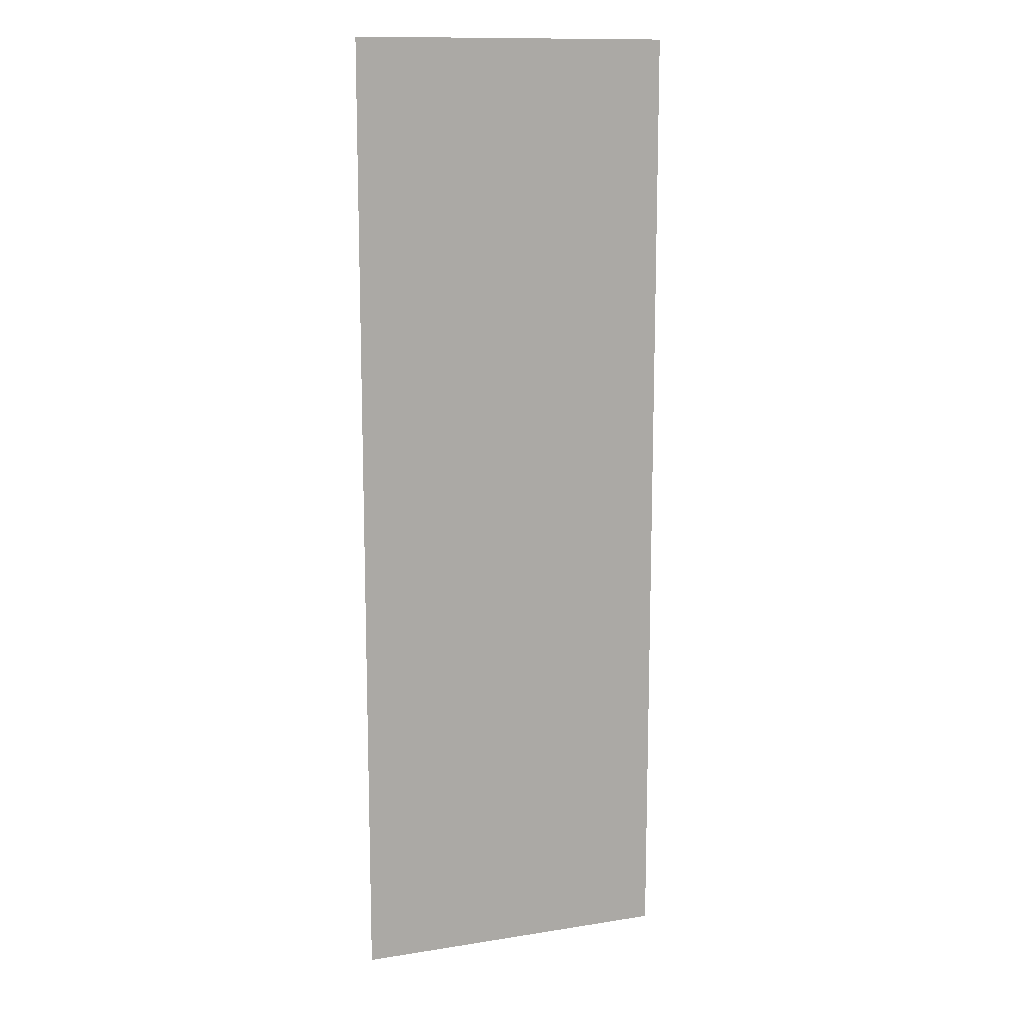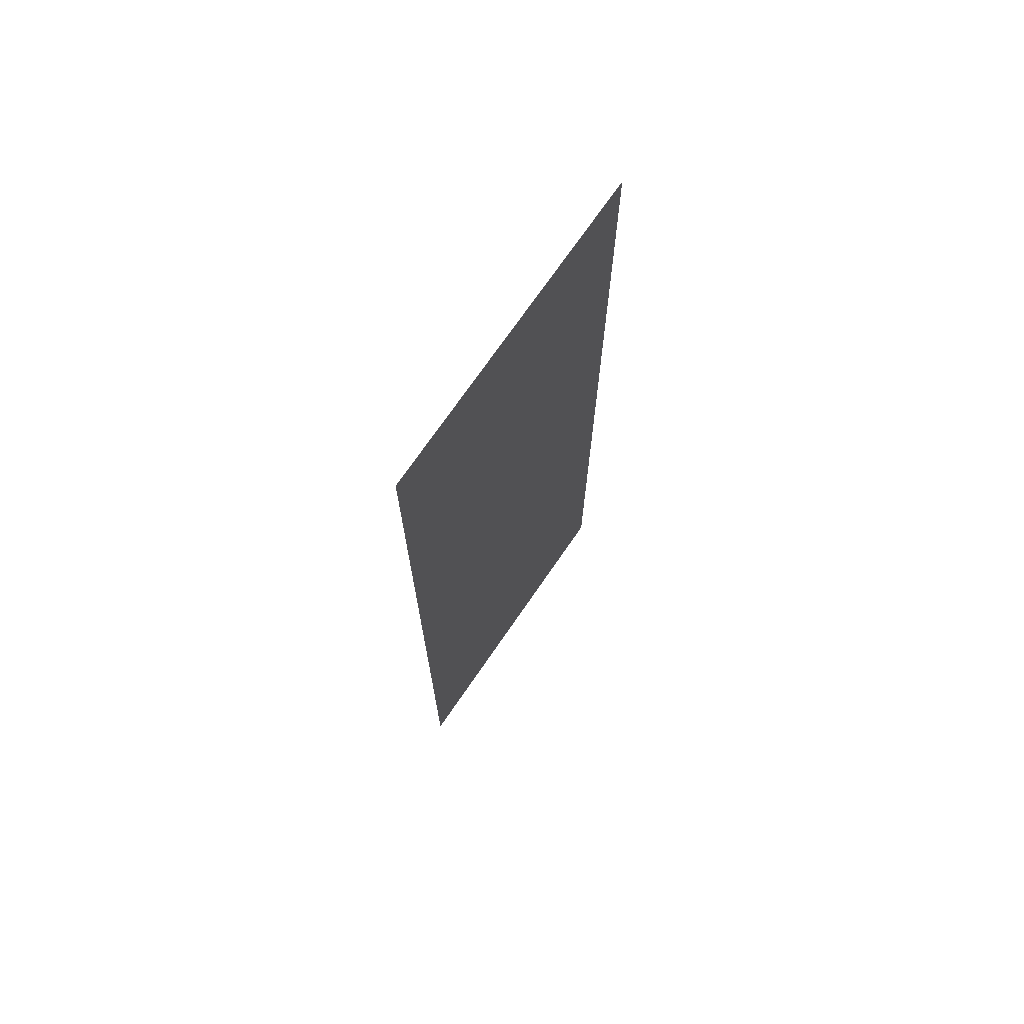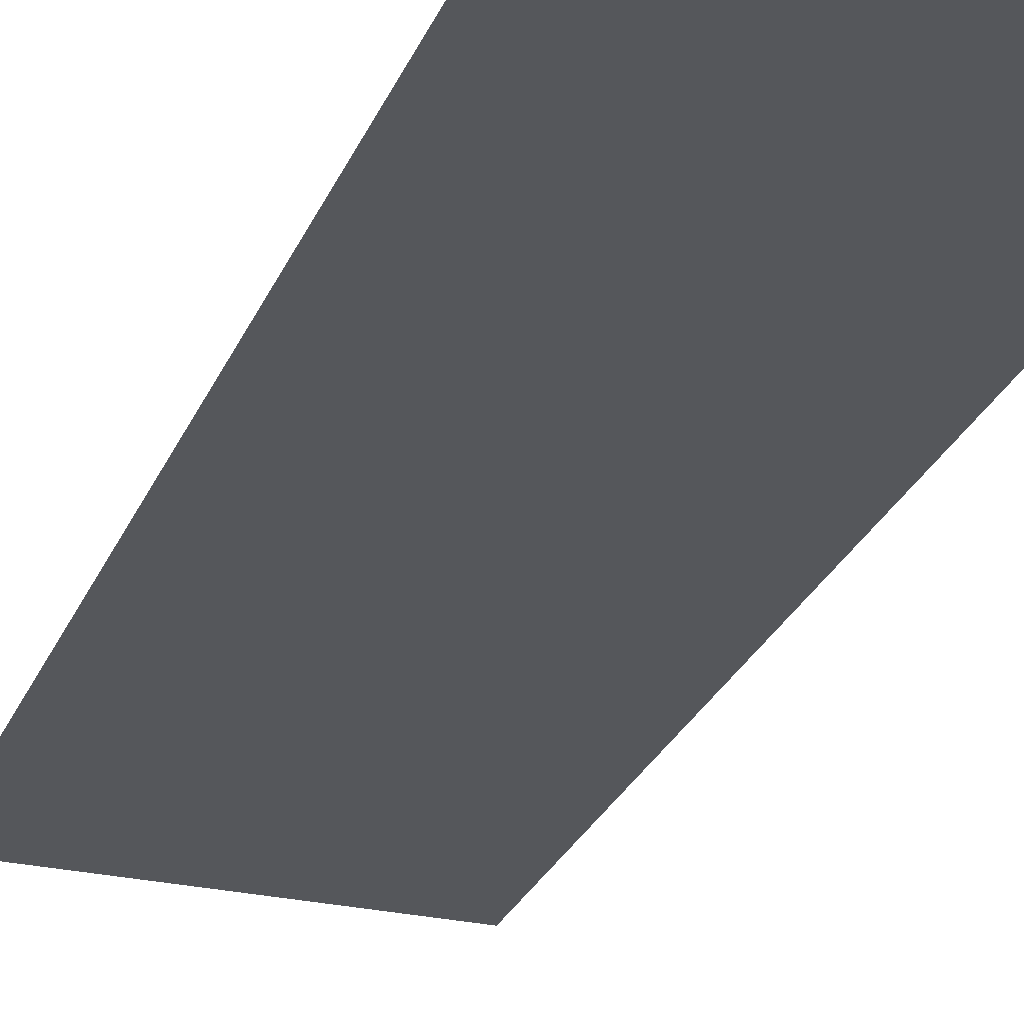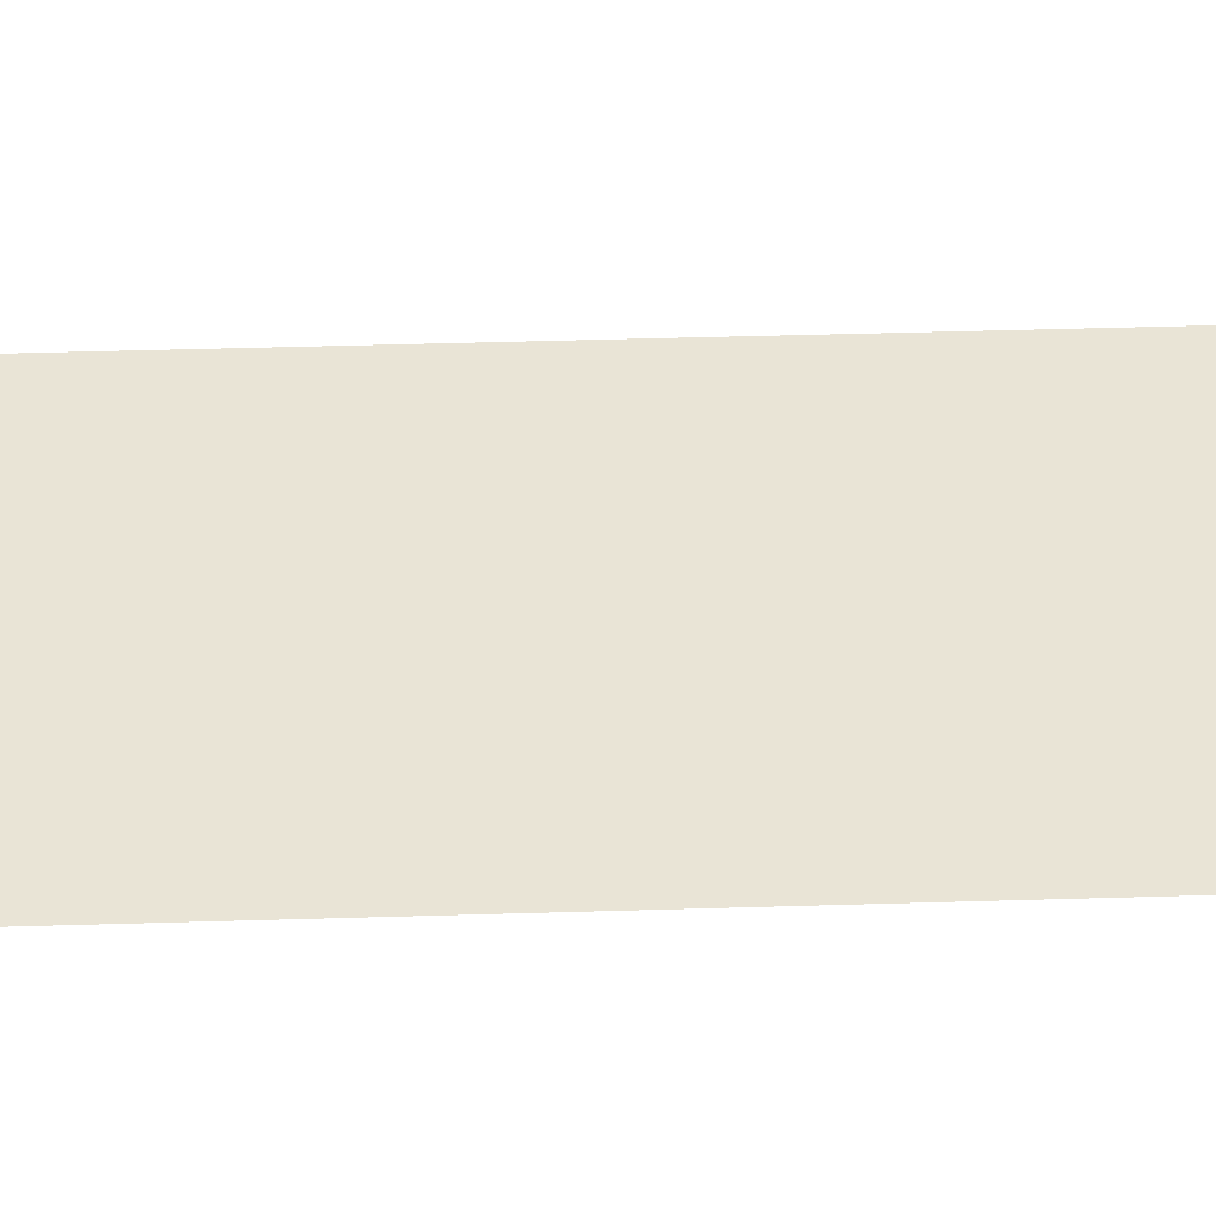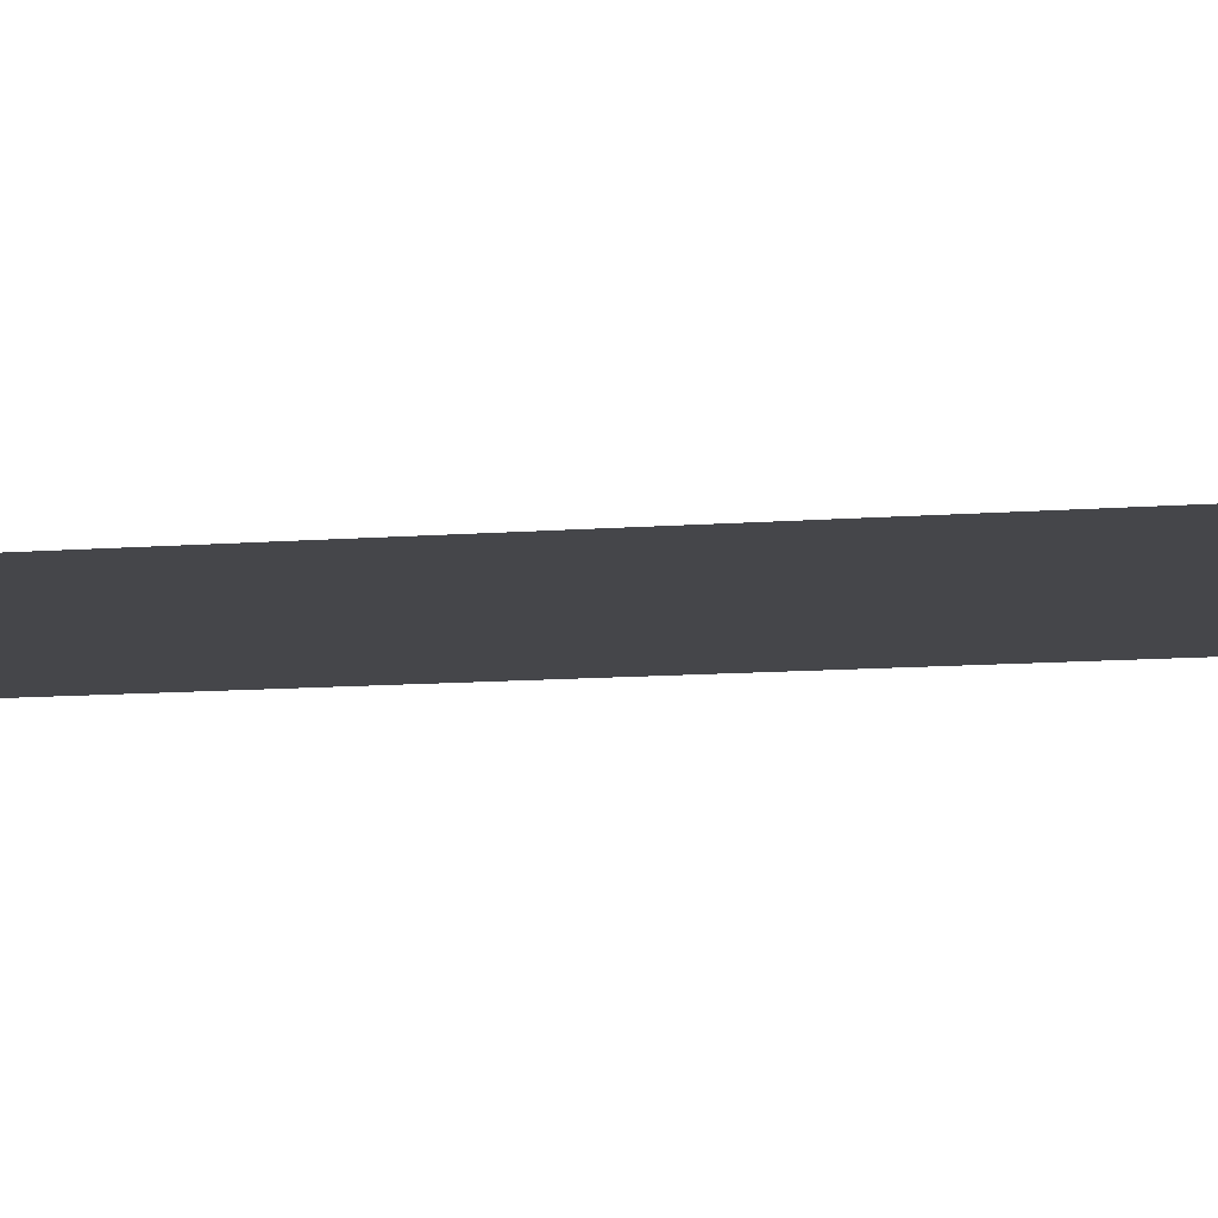
<metadata>
{"format":"obj","ext":"obj","renderer":"f3d","projection":"perspective","resolution":1024,"background":"white","views":[{"elev":12.7,"azim":159.9,"up":"+Y"},{"elev":72.3,"azim":-55.5,"up":"+Y"},{"elev":-27.0,"azim":160.6,"up":"+Z"},{"elev":42.5,"azim":-92.1,"up":"+Z"},{"elev":-9.9,"azim":102.1,"up":"+Z"}]}
</metadata>
<code>
v -4.8 -6.24 0
v -5.28 -6.24 0
v -5.28 -5.76 0
v -4.8 -5.76 0
v -4.8 -6.72 0
v -5.28 -6.72 0
v -5.28 -6.24 0
v -4.8 -6.24 0
v -4.8 -7.2 0
v -5.28 -7.2 0
v -5.28 -6.72 0
v -4.8 -6.72 0
g Main-Camp-Upstairs_mesh_0011
f 1 2 3 4
f 5 6 7 8
f 9 10 11 12

</code>
